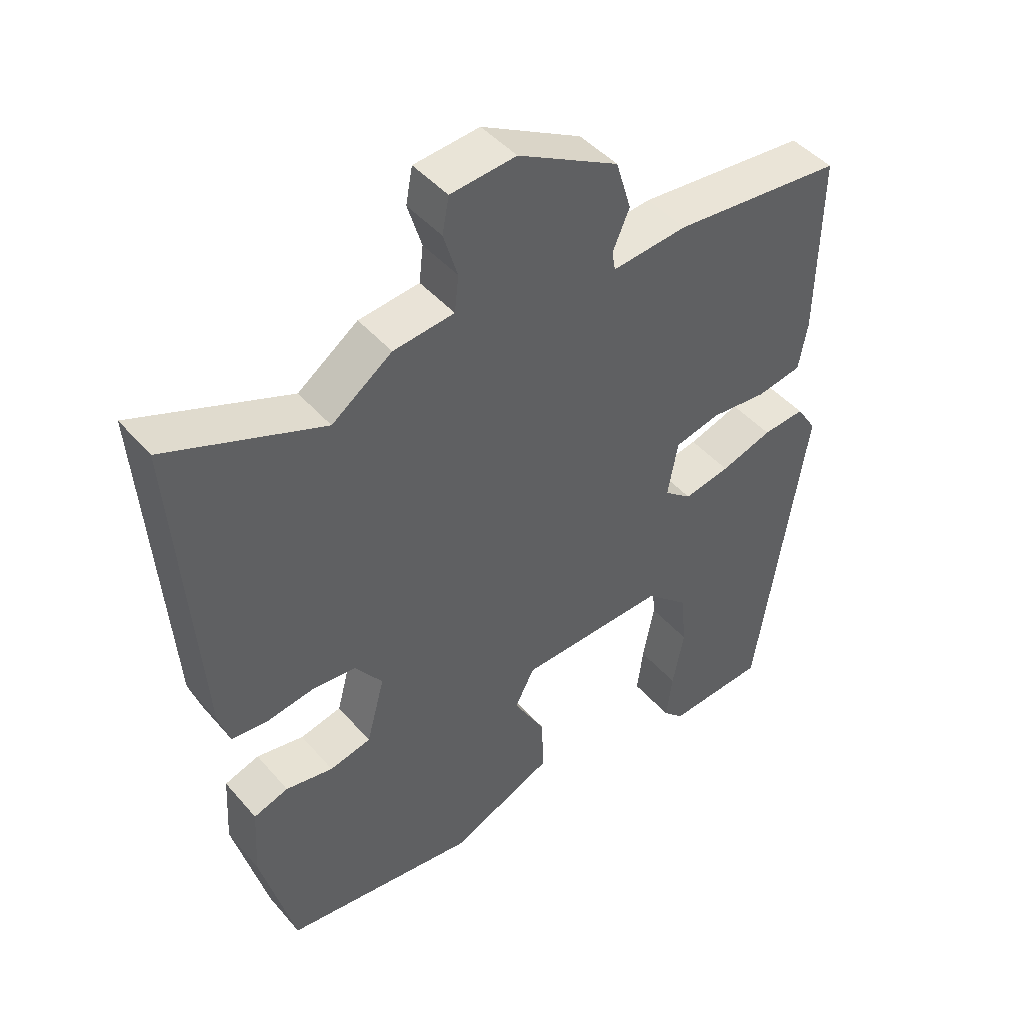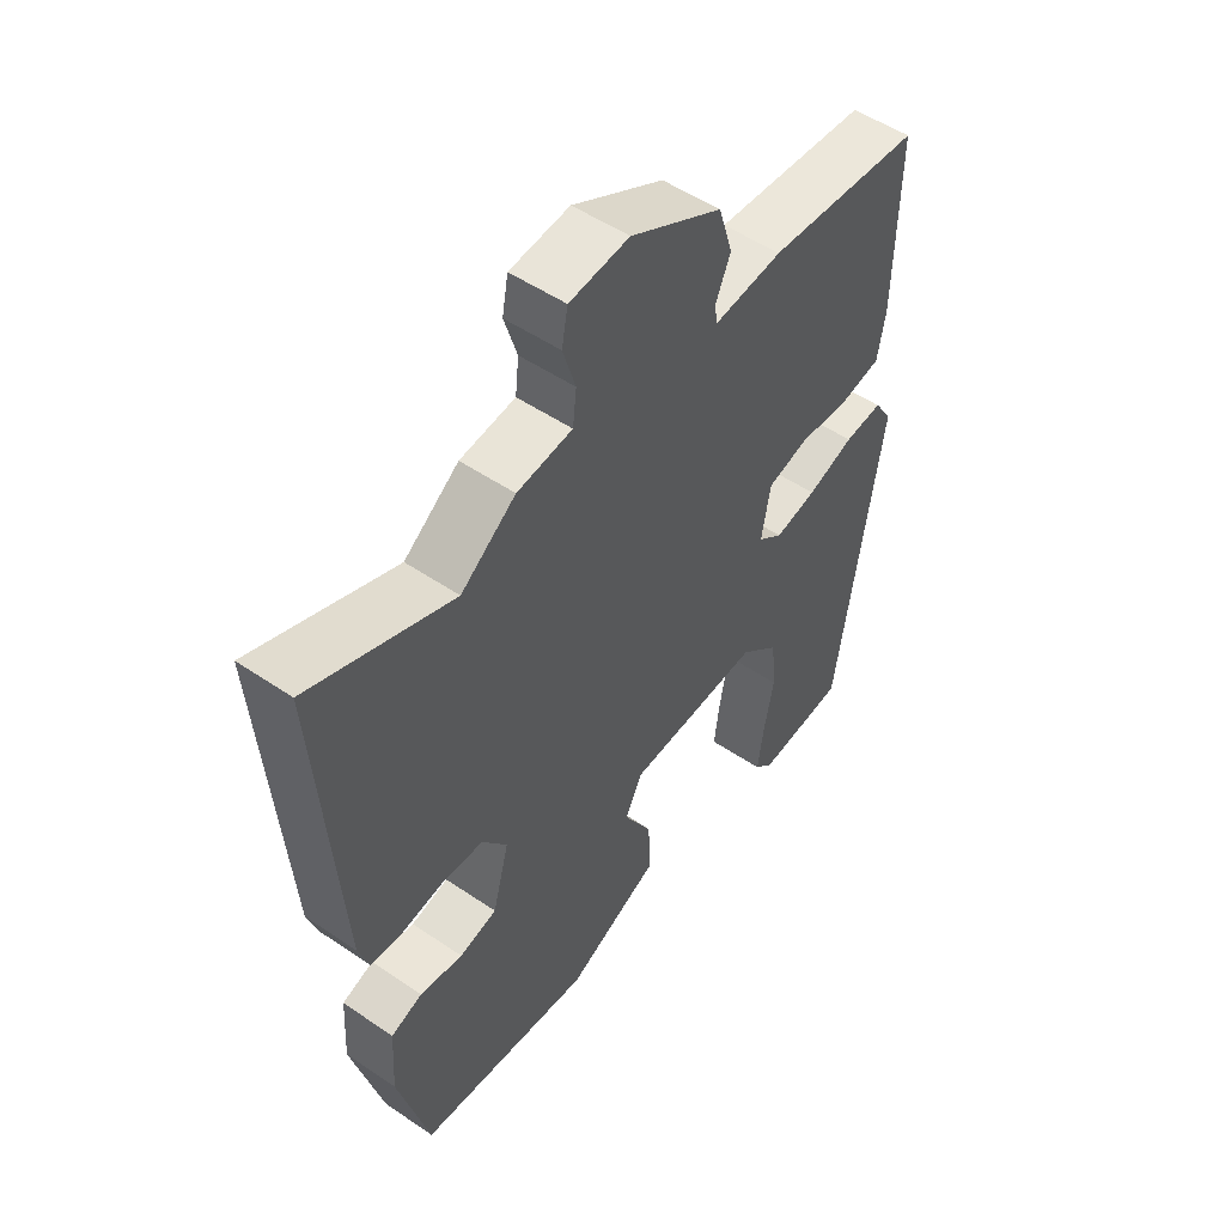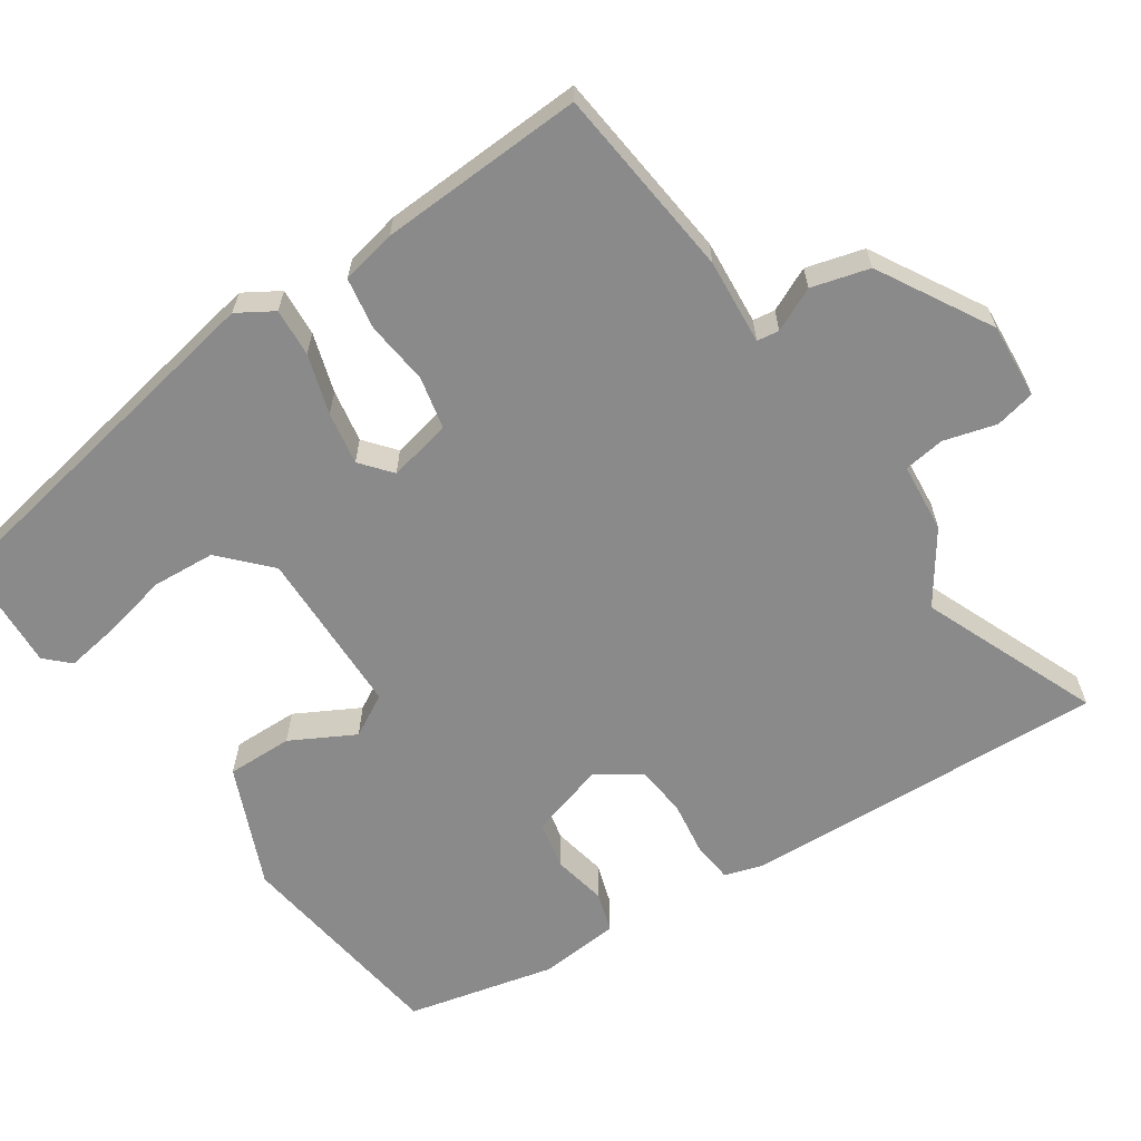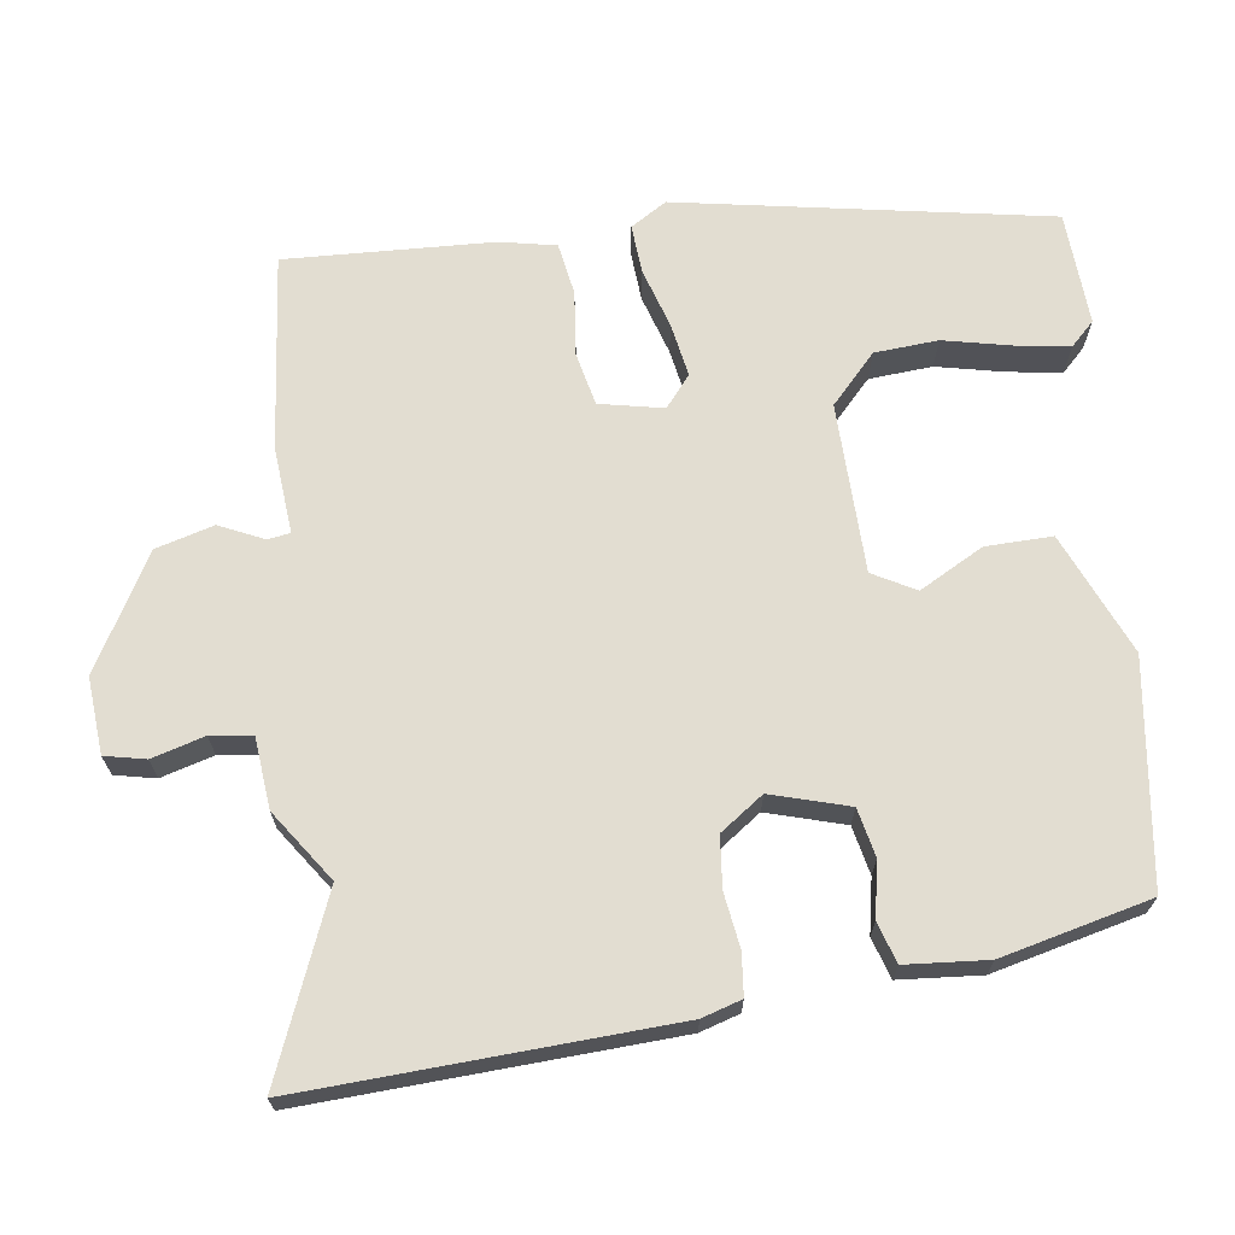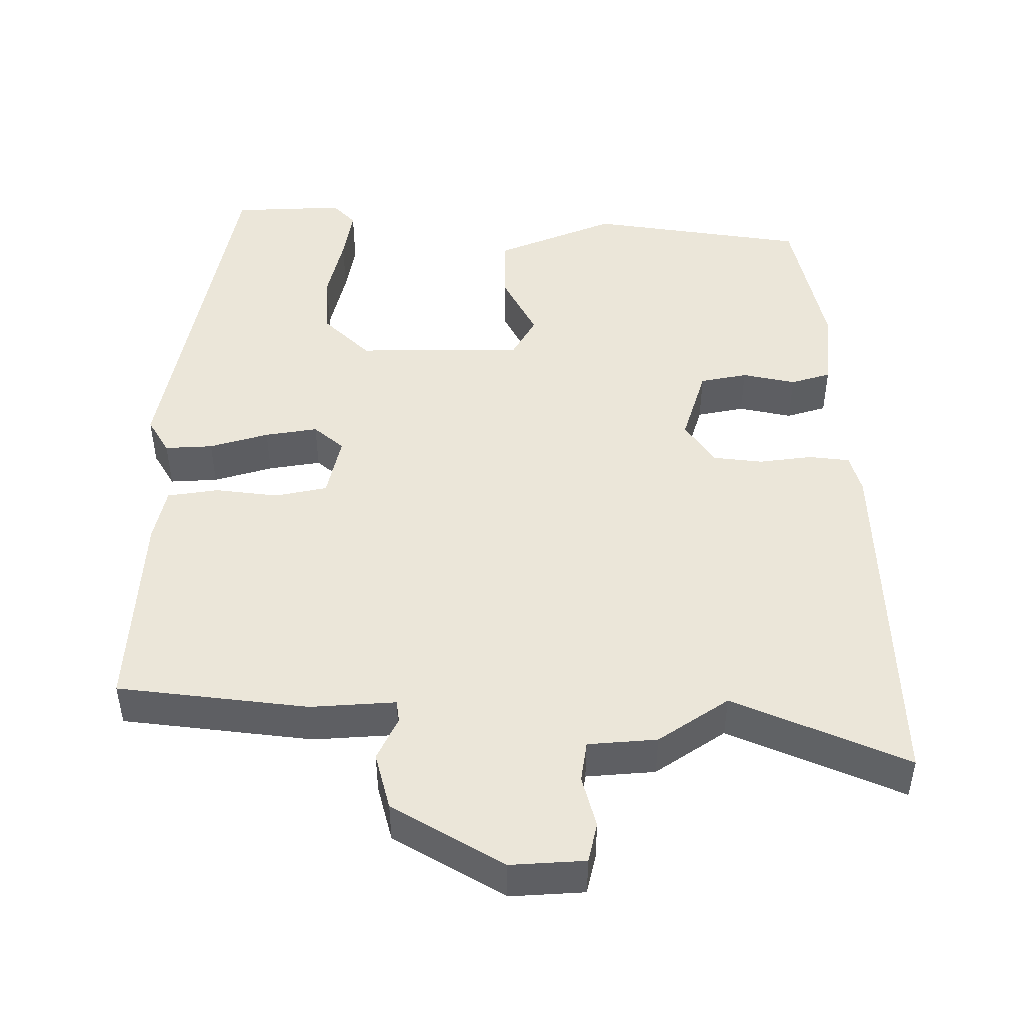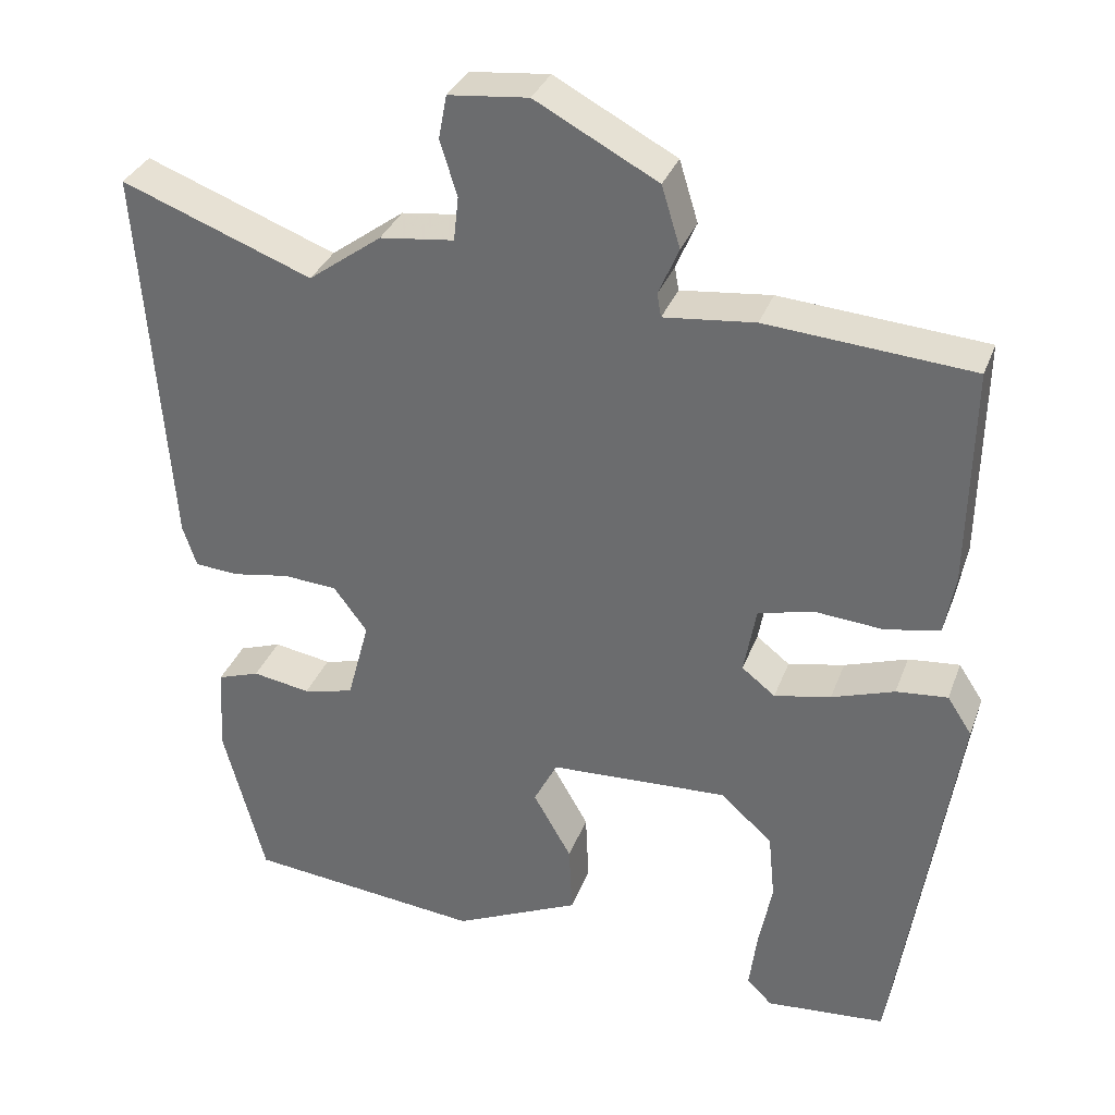
<metadata>
{"format":"obj","ext":"obj","renderer":"f3d","projection":"perspective","resolution":1024,"background":"white","views":[{"elev":45.0,"azim":142.2,"up":"+Z"},{"elev":51.6,"azim":126.4,"up":"+Z"},{"elev":-63.5,"azim":-54.4,"up":"+Y"},{"elev":68.5,"azim":83.7,"up":"+Y"},{"elev":47.6,"azim":2.3,"up":"+Y"},{"elev":33.0,"azim":-161.4,"up":"+Z"}]}
</metadata>
<code>
v 0.312 0.07 0.429
v 0.546 0.07 0.518
v 0.511 0.07 0.043
v 0.494 0.07 -0.008
v 0.44 0.07 -0.012
v 0.37 0.07 0
v 0.304 0.07 -0.005
v 0.263 0.07 -0.06
v 0.29 0.07 -0.161
v 0.352 0.07 -0.176
v 0.423 0.07 -0.164
v 0.475 0.07 -0.182
v 0.481 0.07 -0.288
v 0.43 0.07 -0.48
v 0.142 0.07 -0.511
v -0.013 0.07 -0.44
v -0.009 0.07 -0.354
v 0.038 0.07 -0.272
v 0.009 0.07 -0.216
v -0.21 0.07 -0.206
v -0.274 0.07 -0.263
v -0.282 0.07 -0.345
v -0.265 0.07 -0.433
v -0.256 0.07 -0.503
v -0.287 0.07 -0.533
v -0.434 0.07 -0.521
v -0.508 0.07 -0.039
v -0.478 0.07 0.007
v -0.415 0.07 0.001
v -0.338 0.07 -0.025
v -0.269 0.07 -0.039
v -0.228 0.07 -0.007
v -0.243 0.07 0.076
v -0.311 0.07 0.093
v -0.395 0.07 0.086
v -0.462 0.07 0.099
v -0.475 0.07 0.172
v -0.48 0.07 0.441
v -0.227 0.07 0.461
v -0.115 0.07 0.449
v -0.11 0.07 0.478
v -0.135 0.07 0.536
v -0.112 0.07 0.611
v 0.038 0.07 0.691
v 0.136 0.07 0.681
v 0.146 0.07 0.628
v 0.125 0.07 0.56
v 0.131 0.07 0.506
v 0.222 0.07 0.495
v 0.312 0 0.429
v 0.546 0 0.518
v 0.511 0 0.043
v 0.494 0 -0.008
v 0.44 0 -0.012
v 0.37 0 0
v 0.304 0 -0.005
v 0.263 0 -0.06
v 0.29 0 -0.161
v 0.352 0 -0.176
v 0.423 0 -0.164
v 0.475 0 -0.182
v 0.481 0 -0.288
v 0.43 0 -0.48
v 0.142 0 -0.511
v -0.013 0 -0.44
v -0.009 0 -0.354
v 0.038 0 -0.272
v 0.009 0 -0.216
v -0.21 0 -0.206
v -0.274 0 -0.263
v -0.282 0 -0.345
v -0.265 0 -0.433
v -0.256 0 -0.503
v -0.287 0 -0.533
v -0.434 0 -0.521
v -0.508 0 -0.039
v -0.478 0 0.007
v -0.415 0 0.001
v -0.338 0 -0.025
v -0.269 0 -0.039
v -0.228 0 -0.007
v -0.243 0 0.076
v -0.311 0 0.093
v -0.395 0 0.086
v -0.462 0 0.099
v -0.475 0 0.172
v -0.48 0 0.441
v -0.227 0 0.461
v -0.115 0 0.449
v -0.11 0 0.478
v -0.135 0 0.536
v -0.112 0 0.611
v 0.038 0 0.691
v 0.136 0 0.681
v 0.146 0 0.628
v 0.125 0 0.56
v 0.131 0 0.506
v 0.222 0 0.495
f 48 49 1
f 45 46 47
f 44 45 47
f 43 44 47
f 42 43 47
f 41 42 47
f 40 41 47 48
f 38 39 40
f 37 38 40
f 36 37 40
f 35 36 40
f 34 35 40
f 40 48 1
f 34 40 1
f 33 34 1
f 28 29 30
f 27 28 30
f 26 27 30
f 25 26 30
f 24 25 30
f 22 23 24
f 16 17 18
f 15 16 18
f 14 15 18
f 13 14 18
f 12 13 18
f 11 12 18
f 10 11 18
f 9 10 18 19
f 8 9 19 20
f 4 5 6
f 3 4 6
f 2 3 6
f 1 2 6
f 1 6 7
f 33 1 7
f 32 33 7
f 7 8 20
f 32 7 20
f 31 32 20
f 30 31 20 21
f 22 24 30
f 21 22 30
f 50 98 97
f 96 95 94
f 96 94 93
f 96 93 92
f 96 92 91
f 96 91 90
f 97 96 90 89
f 89 88 87
f 89 87 86
f 89 86 85
f 89 85 84
f 89 84 83
f 50 97 89
f 50 89 83
f 50 83 82
f 79 78 77
f 79 77 76
f 79 76 75
f 79 75 74
f 79 74 73
f 73 72 71
f 67 66 65
f 67 65 64
f 67 64 63
f 67 63 62
f 67 62 61
f 67 61 60
f 67 60 59
f 68 67 59 58
f 69 68 58 57
f 55 54 53
f 55 53 52
f 55 52 51
f 55 51 50
f 56 55 50
f 56 50 82
f 56 82 81
f 69 57 56
f 69 56 81
f 69 81 80
f 70 69 80 79
f 79 73 71
f 79 71 70
f 1 50 51 2
f 2 51 52 3
f 3 52 53 4
f 4 53 54 5
f 5 54 55 6
f 6 55 56 7
f 7 56 57 8
f 8 57 58 9
f 9 58 59 10
f 10 59 60 11
f 11 60 61 12
f 12 61 62 13
f 13 62 63 14
f 14 63 64 15
f 15 64 65 16
f 16 65 66 17
f 17 66 67 18
f 18 67 68 19
f 19 68 69 20
f 20 69 70 21
f 21 70 71 22
f 22 71 72 23
f 23 72 73 24
f 24 73 74 25
f 25 74 75 26
f 26 75 76 27
f 27 76 77 28
f 28 77 78 29
f 29 78 79 30
f 30 79 80 31
f 31 80 81 32
f 32 81 82 33
f 33 82 83 34
f 34 83 84 35
f 35 84 85 36
f 36 85 86 37
f 37 86 87 38
f 38 87 88 39
f 39 88 89 40
f 40 89 90 41
f 41 90 91 42
f 42 91 92 43
f 43 92 93 44
f 44 93 94 45
f 45 94 95 46
f 46 95 96 47
f 47 96 97 48
f 48 97 98 49
f 49 98 50 1

</code>
